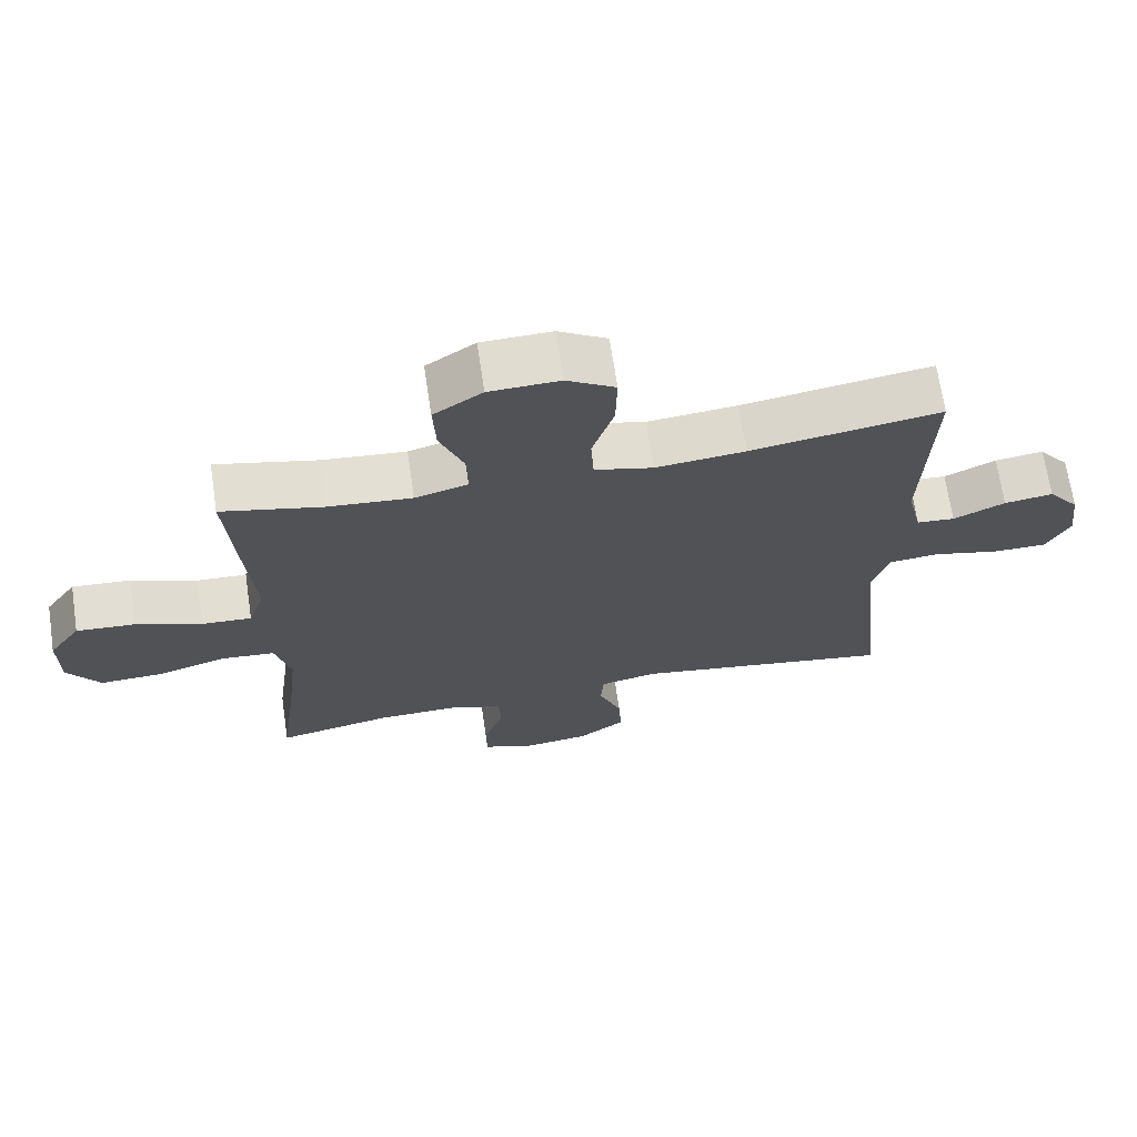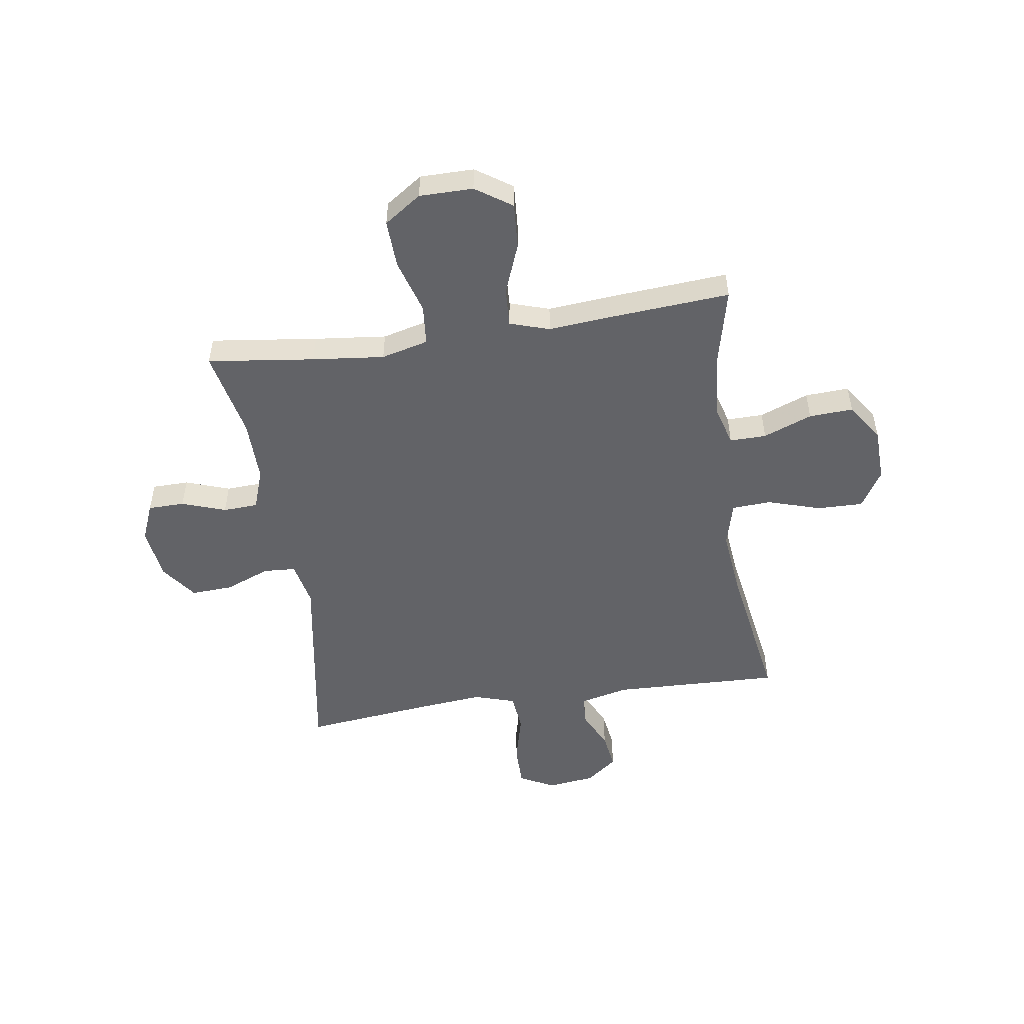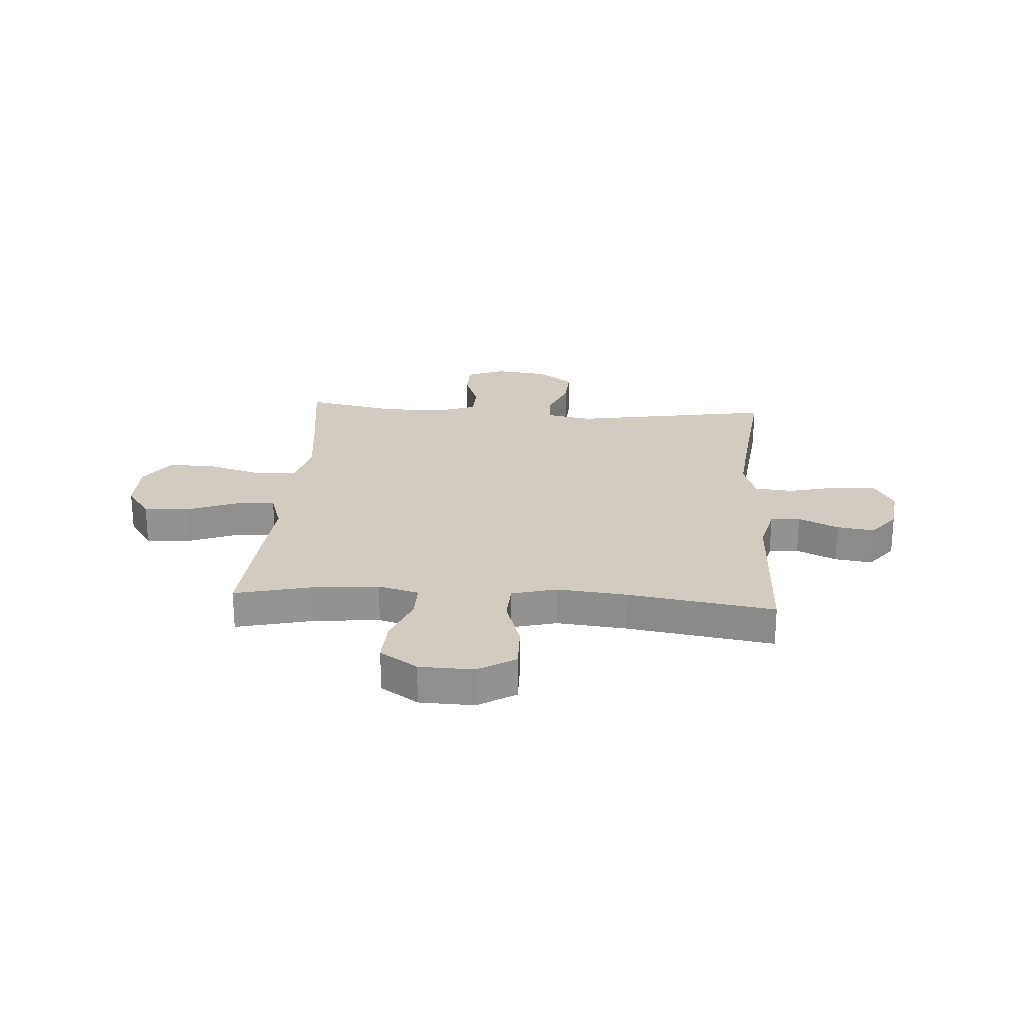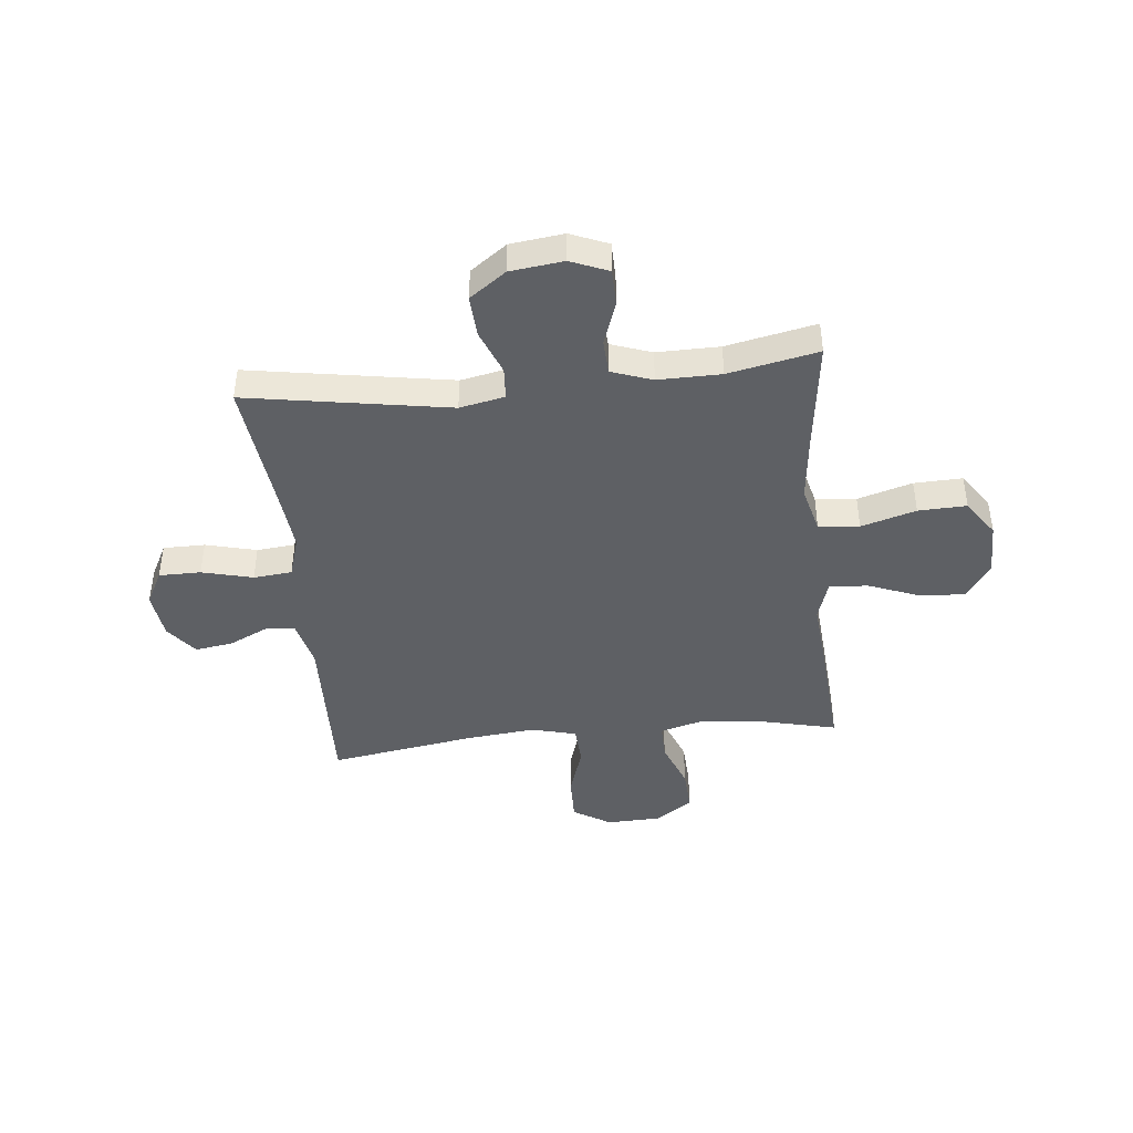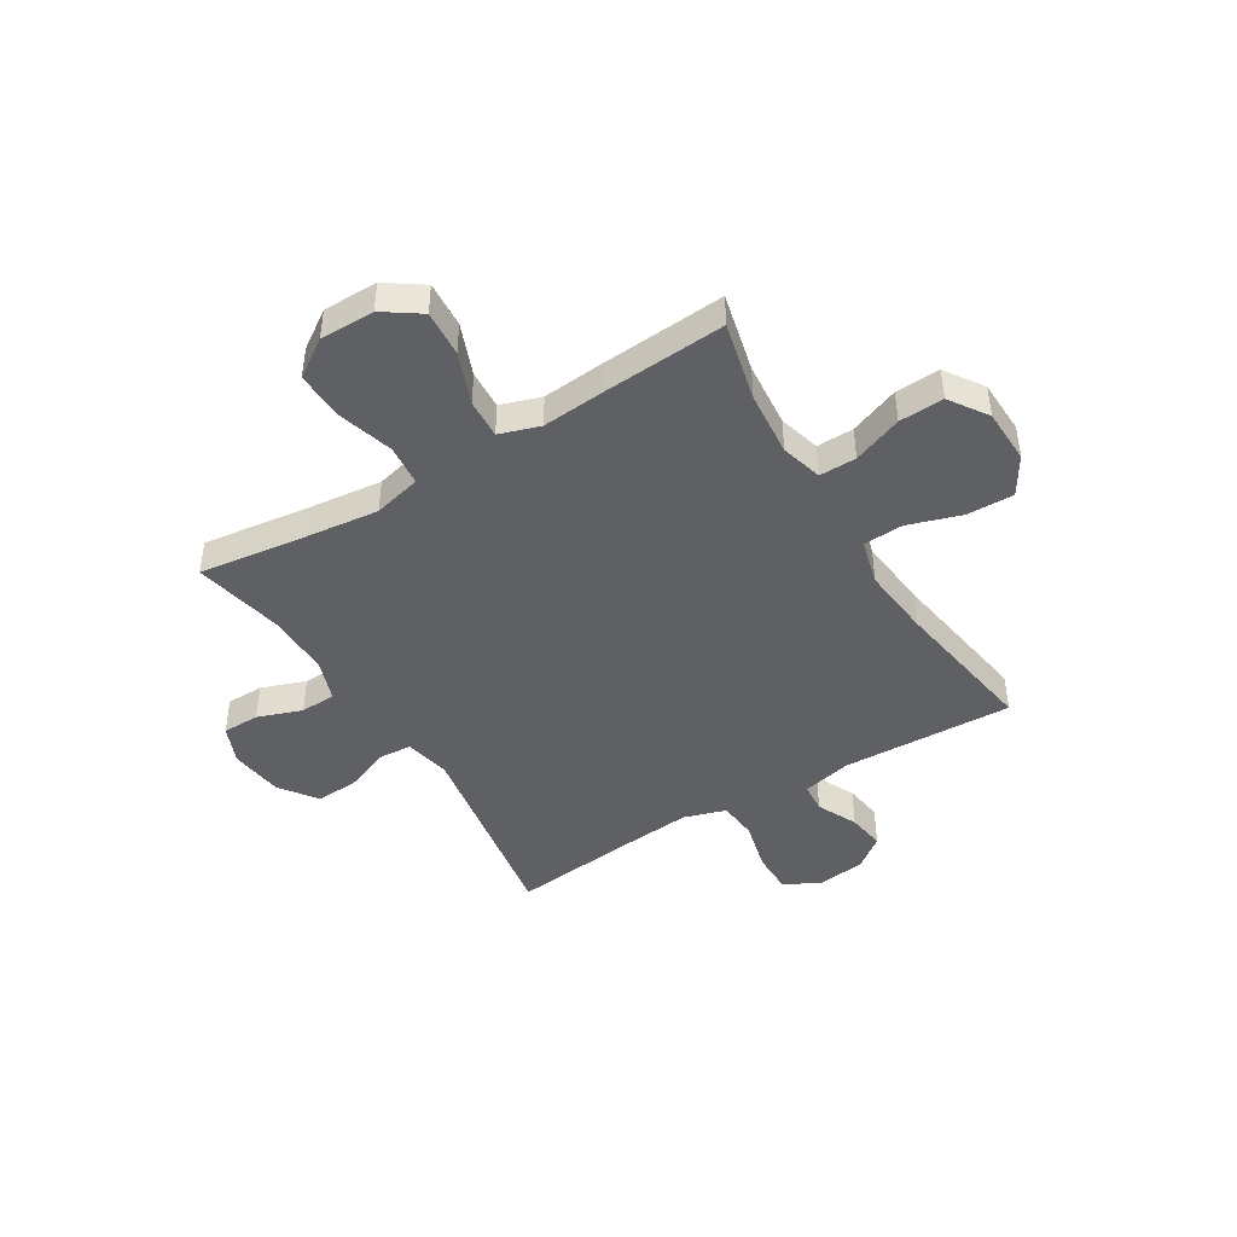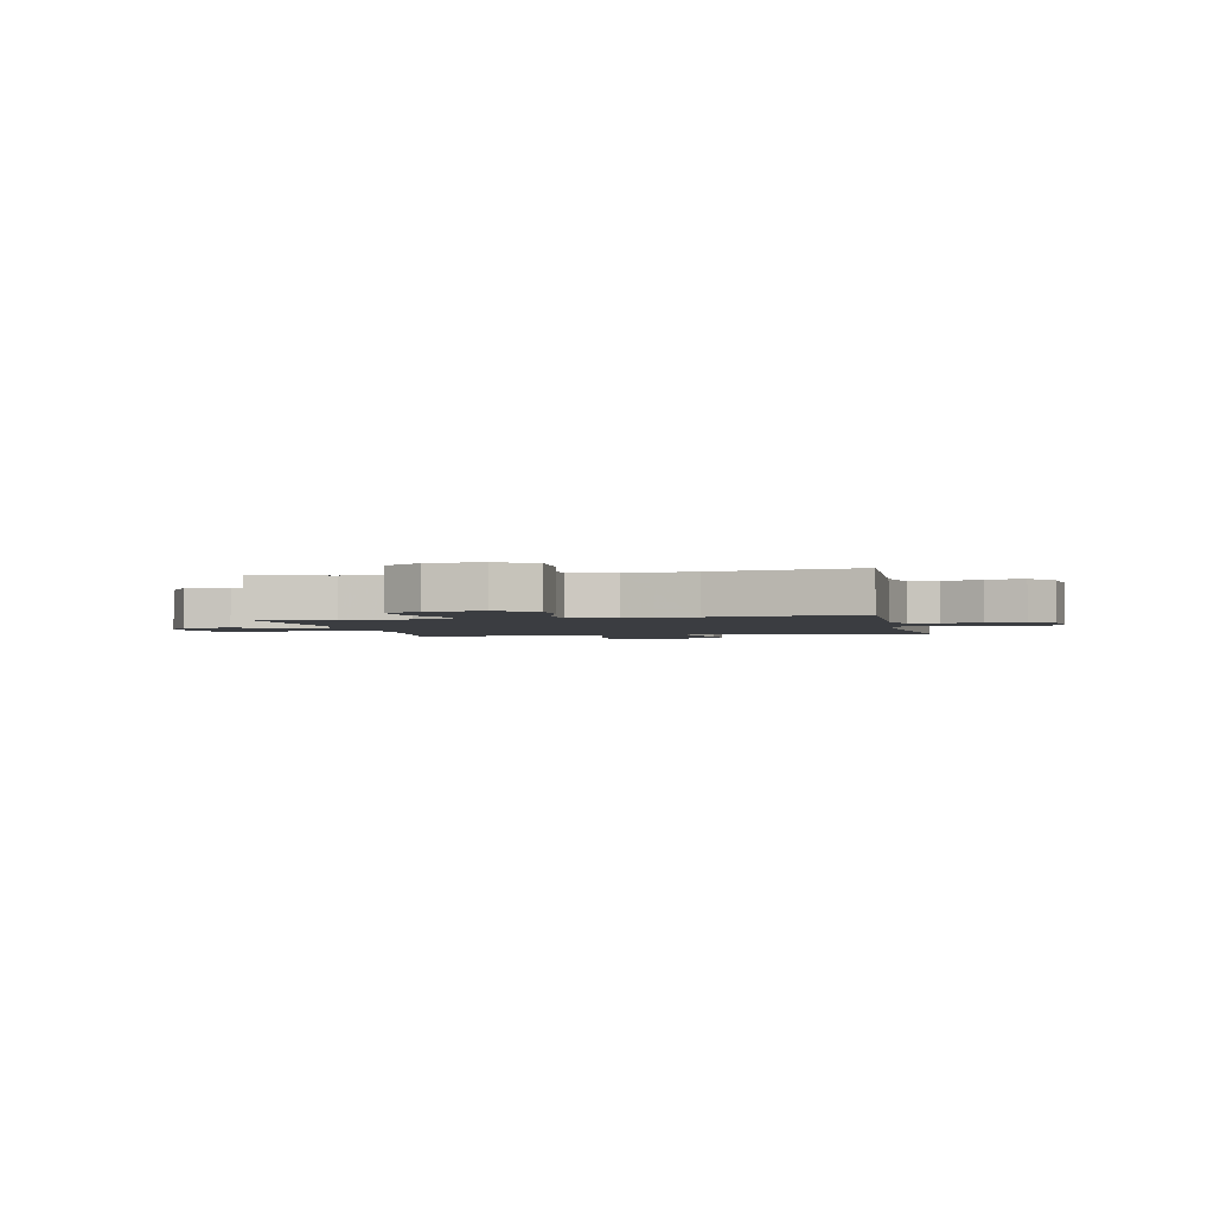
<metadata>
{"format":"obj","ext":"obj","renderer":"f3d","projection":"perspective","resolution":1024,"background":"white","views":[{"elev":68.8,"azim":-8.5,"up":"+Z"},{"elev":-51.0,"azim":-81.3,"up":"+Y"},{"elev":23.8,"azim":3.9,"up":"+Y"},{"elev":-43.1,"azim":-174.0,"up":"+Y"},{"elev":-44.3,"azim":-58.6,"up":"+Y"},{"elev":-2.3,"azim":12.2,"up":"+Y"}]}
</metadata>
<code>
v 0.5 0.07 -0.5
v 0.123 0.07 -0.436
v 0.039 0.07 -0.453
v 0.035 0.07 -0.513
v 0.068 0.07 -0.597
v 0.072 0.07 -0.675
v 0.004 0.07 -0.724
v -0.095 0.07 -0.736
v -0.165 0.07 -0.707
v -0.166 0.07 -0.639
v -0.137 0.07 -0.557
v -0.14 0.07 -0.492
v -0.216 0.07 -0.465
v -0.333 0.07 -0.466
v -0.5 0.07 -0.5
v -0.474 0.07 -0.301
v -0.459 0.07 -0.167
v -0.481 0.07 -0.079
v -0.557 0.07 -0.072
v -0.659 0.07 -0.102
v -0.749 0.07 -0.105
v -0.796 0.07 -0.036
v -0.796 0.07 0.064
v -0.75 0.07 0.131
v -0.665 0.07 0.125
v -0.57 0.07 0.088
v -0.498 0.07 0.084
v -0.474 0.07 0.158
v -0.484 0.07 0.276
v -0.5 0.07 0.5
v -0.354 0.07 0.465
v -0.234 0.07 0.454
v -0.158 0.07 0.475
v -0.159 0.07 0.543
v -0.194 0.07 0.634
v -0.198 0.07 0.716
v -0.128 0.07 0.763
v -0.027 0.07 0.766
v 0.043 0.07 0.723
v 0.041 0.07 0.637
v 0.01 0.07 0.539
v 0.014 0.07 0.466
v 0.098 0.07 0.444
v 0.227 0.07 0.457
v 0.5 0.07 0.5
v 0.489 0.07 0.185
v 0.51 0.07 0.095
v 0.565 0.07 0.09
v 0.639 0.07 0.125
v 0.709 0.07 0.135
v 0.754 0.07 0.077
v 0.765 0.07 -0.012
v 0.731 0.07 -0.077
v 0.653 0.07 -0.077
v 0.558 0.07 -0.053
v 0.486 0.07 -0.06
v 0.462 0.07 -0.137
v 0.473 0.07 -0.254
v 0.5 0 -0.5
v 0.123 0 -0.436
v 0.039 0 -0.453
v 0.035 0 -0.513
v 0.068 0 -0.597
v 0.072 0 -0.675
v 0.004 0 -0.724
v -0.095 0 -0.736
v -0.165 0 -0.707
v -0.166 0 -0.639
v -0.137 0 -0.557
v -0.14 0 -0.492
v -0.216 0 -0.465
v -0.333 0 -0.466
v -0.5 0 -0.5
v -0.474 0 -0.301
v -0.459 0 -0.167
v -0.481 0 -0.079
v -0.557 0 -0.072
v -0.659 0 -0.102
v -0.749 0 -0.105
v -0.796 0 -0.036
v -0.796 0 0.064
v -0.75 0 0.131
v -0.665 0 0.125
v -0.57 0 0.088
v -0.498 0 0.084
v -0.474 0 0.158
v -0.484 0 0.276
v -0.5 0 0.5
v -0.354 0 0.465
v -0.234 0 0.454
v -0.158 0 0.475
v -0.159 0 0.543
v -0.194 0 0.634
v -0.198 0 0.716
v -0.128 0 0.763
v -0.027 0 0.766
v 0.043 0 0.723
v 0.041 0 0.637
v 0.01 0 0.539
v 0.014 0 0.466
v 0.098 0 0.444
v 0.227 0 0.457
v 0.5 0 0.5
v 0.489 0 0.185
v 0.51 0 0.095
v 0.565 0 0.09
v 0.639 0 0.125
v 0.709 0 0.135
v 0.754 0 0.077
v 0.765 0 -0.012
v 0.731 0 -0.077
v 0.653 0 -0.077
v 0.558 0 -0.053
v 0.486 0 -0.06
v 0.462 0 -0.137
v 0.473 0 -0.254
f 53 54 55
f 52 53 55
f 51 52 55
f 50 51 55
f 49 50 55
f 48 49 55
f 47 48 55 56
f 46 47 56 57
f 44 45 46 57
f 39 40 41
f 38 39 41
f 37 38 41
f 36 37 41
f 35 36 41
f 34 35 41
f 33 34 41 42
f 32 33 42 43
f 28 29 30 31
f 27 28 31 32
f 24 25 26
f 23 24 26
f 22 23 26
f 21 22 26
f 20 21 26
f 19 20 26
f 18 19 26 27
f 27 32 43
f 18 27 43
f 17 18 43
f 14 15 16
f 44 57 58
f 43 44 58
f 17 43 58
f 16 17 58
f 14 16 58
f 13 14 58
f 9 10 11
f 8 9 11
f 7 8 11
f 6 7 11
f 5 6 11
f 4 5 11
f 58 1 2
f 58 2 3
f 12 13 58 3
f 3 4 11 12
f 113 112 111
f 113 111 110
f 113 110 109
f 113 109 108
f 113 108 107
f 113 107 106
f 114 113 106 105
f 115 114 105 104
f 115 104 103 102
f 99 98 97
f 99 97 96
f 99 96 95
f 99 95 94
f 99 94 93
f 99 93 92
f 100 99 92 91
f 101 100 91 90
f 89 88 87 86
f 90 89 86 85
f 84 83 82
f 84 82 81
f 84 81 80
f 84 80 79
f 84 79 78
f 84 78 77
f 85 84 77 76
f 101 90 85
f 101 85 76
f 101 76 75
f 74 73 72
f 116 115 102
f 116 102 101
f 116 101 75
f 116 75 74
f 116 74 72
f 116 72 71
f 69 68 67
f 69 67 66
f 69 66 65
f 69 65 64
f 69 64 63
f 69 63 62
f 60 59 116
f 61 60 116
f 61 116 71 70
f 70 69 62 61
f 1 59 60 2
f 2 60 61 3
f 3 61 62 4
f 4 62 63 5
f 5 63 64 6
f 6 64 65 7
f 7 65 66 8
f 8 66 67 9
f 9 67 68 10
f 10 68 69 11
f 11 69 70 12
f 12 70 71 13
f 13 71 72 14
f 14 72 73 15
f 15 73 74 16
f 16 74 75 17
f 17 75 76 18
f 18 76 77 19
f 19 77 78 20
f 20 78 79 21
f 21 79 80 22
f 22 80 81 23
f 23 81 82 24
f 24 82 83 25
f 25 83 84 26
f 26 84 85 27
f 27 85 86 28
f 28 86 87 29
f 29 87 88 30
f 30 88 89 31
f 31 89 90 32
f 32 90 91 33
f 33 91 92 34
f 34 92 93 35
f 35 93 94 36
f 36 94 95 37
f 37 95 96 38
f 38 96 97 39
f 39 97 98 40
f 40 98 99 41
f 41 99 100 42
f 42 100 101 43
f 43 101 102 44
f 44 102 103 45
f 45 103 104 46
f 46 104 105 47
f 47 105 106 48
f 48 106 107 49
f 49 107 108 50
f 50 108 109 51
f 51 109 110 52
f 52 110 111 53
f 53 111 112 54
f 54 112 113 55
f 55 113 114 56
f 56 114 115 57
f 57 115 116 58
f 58 116 59 1

</code>
